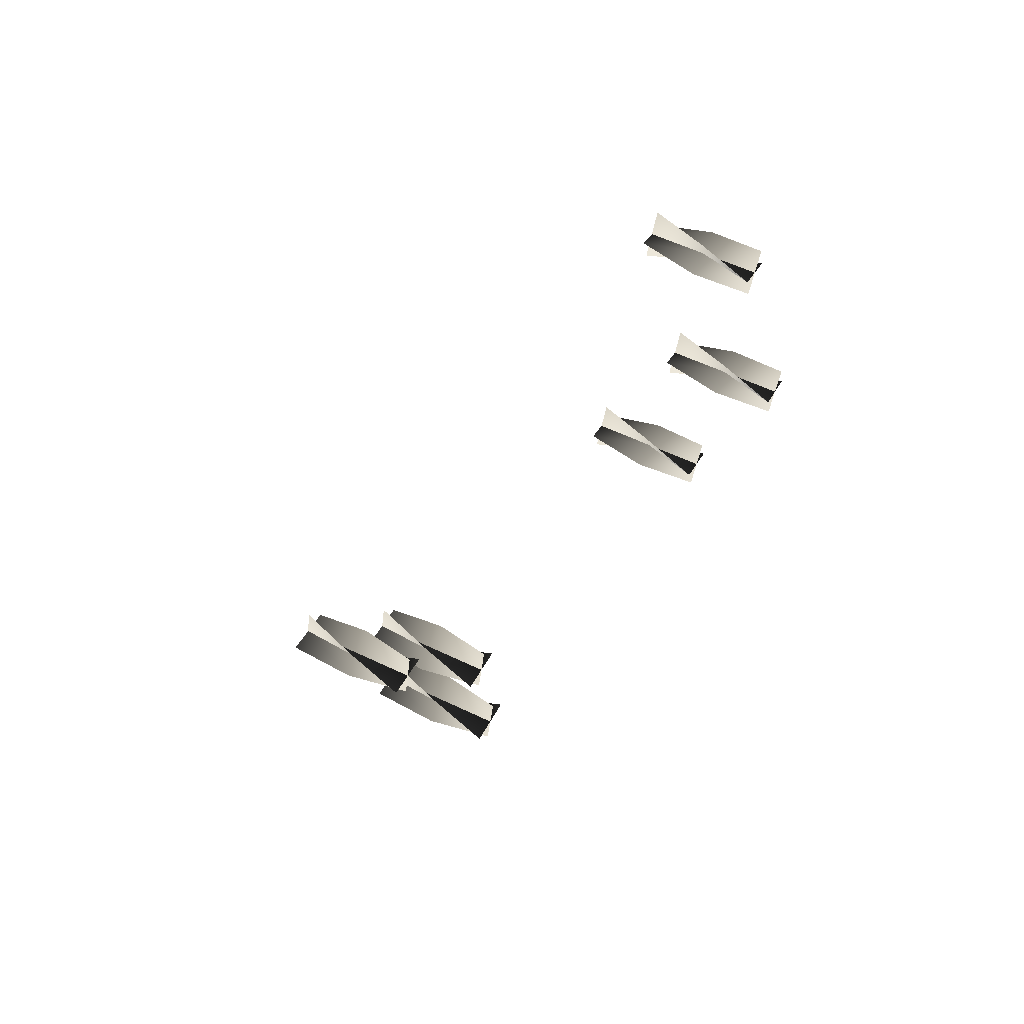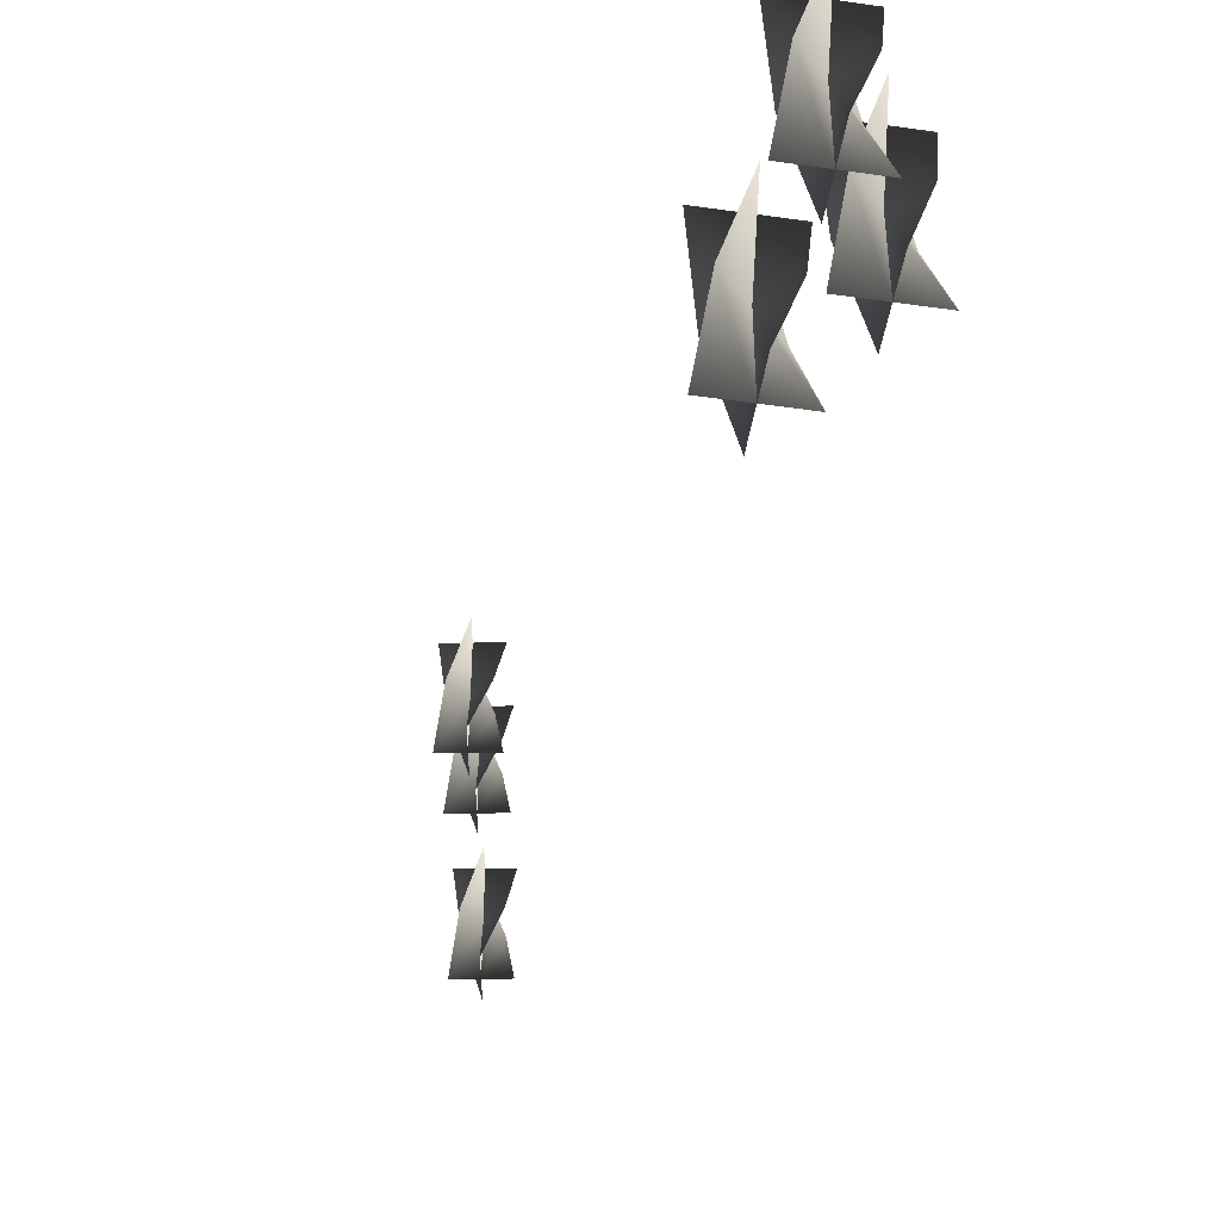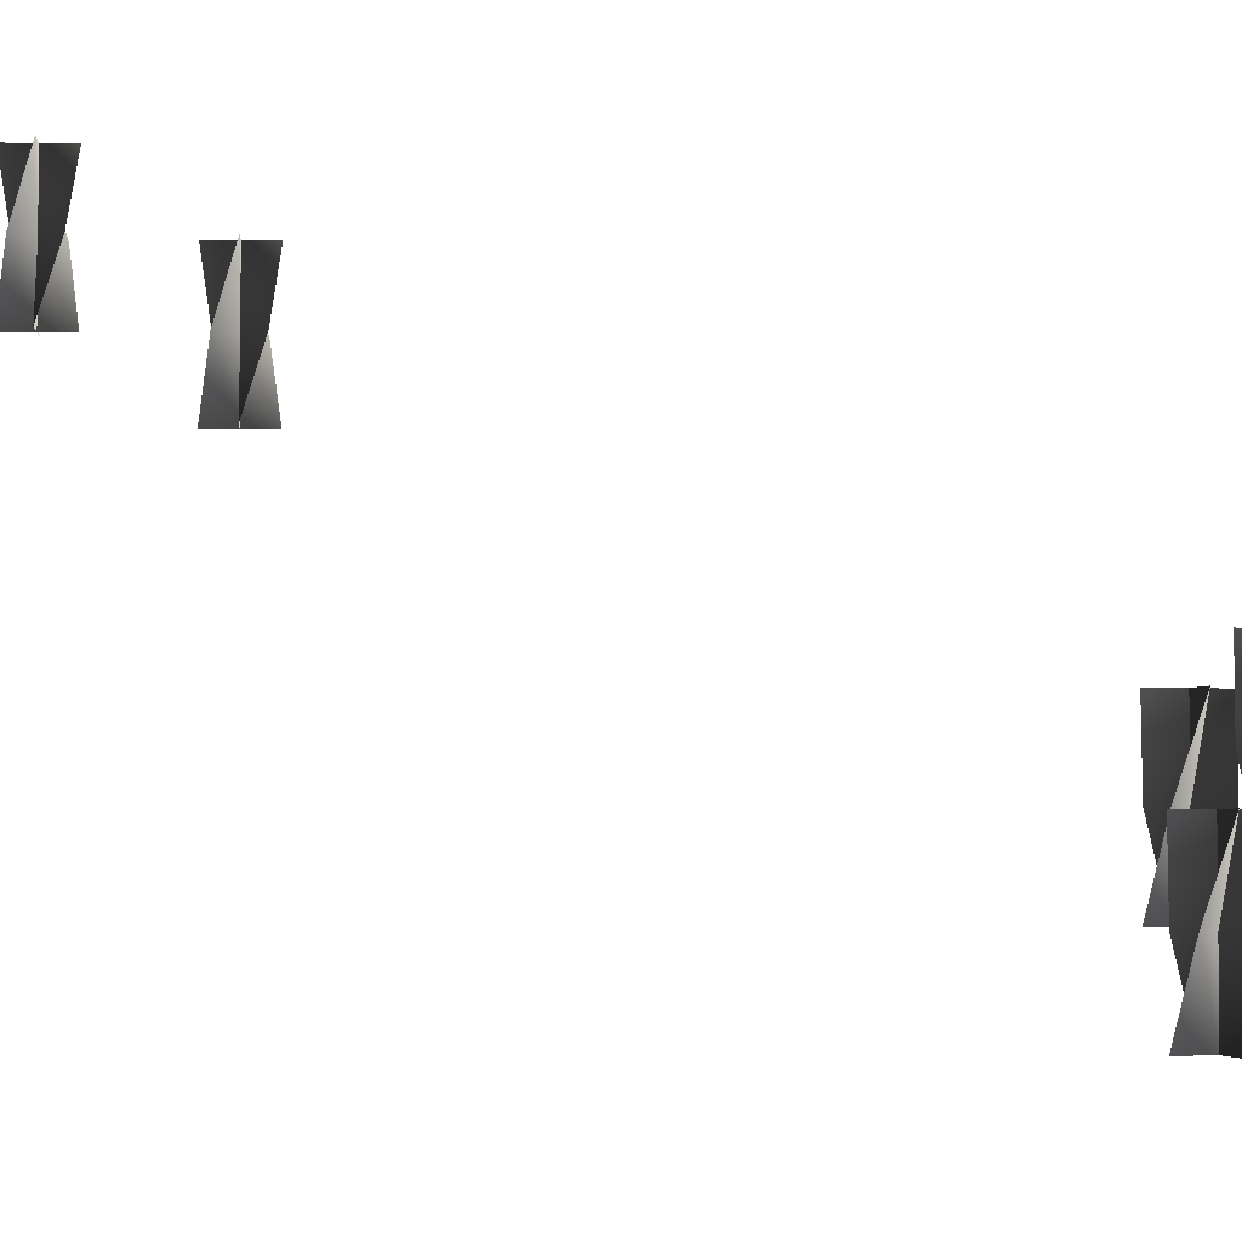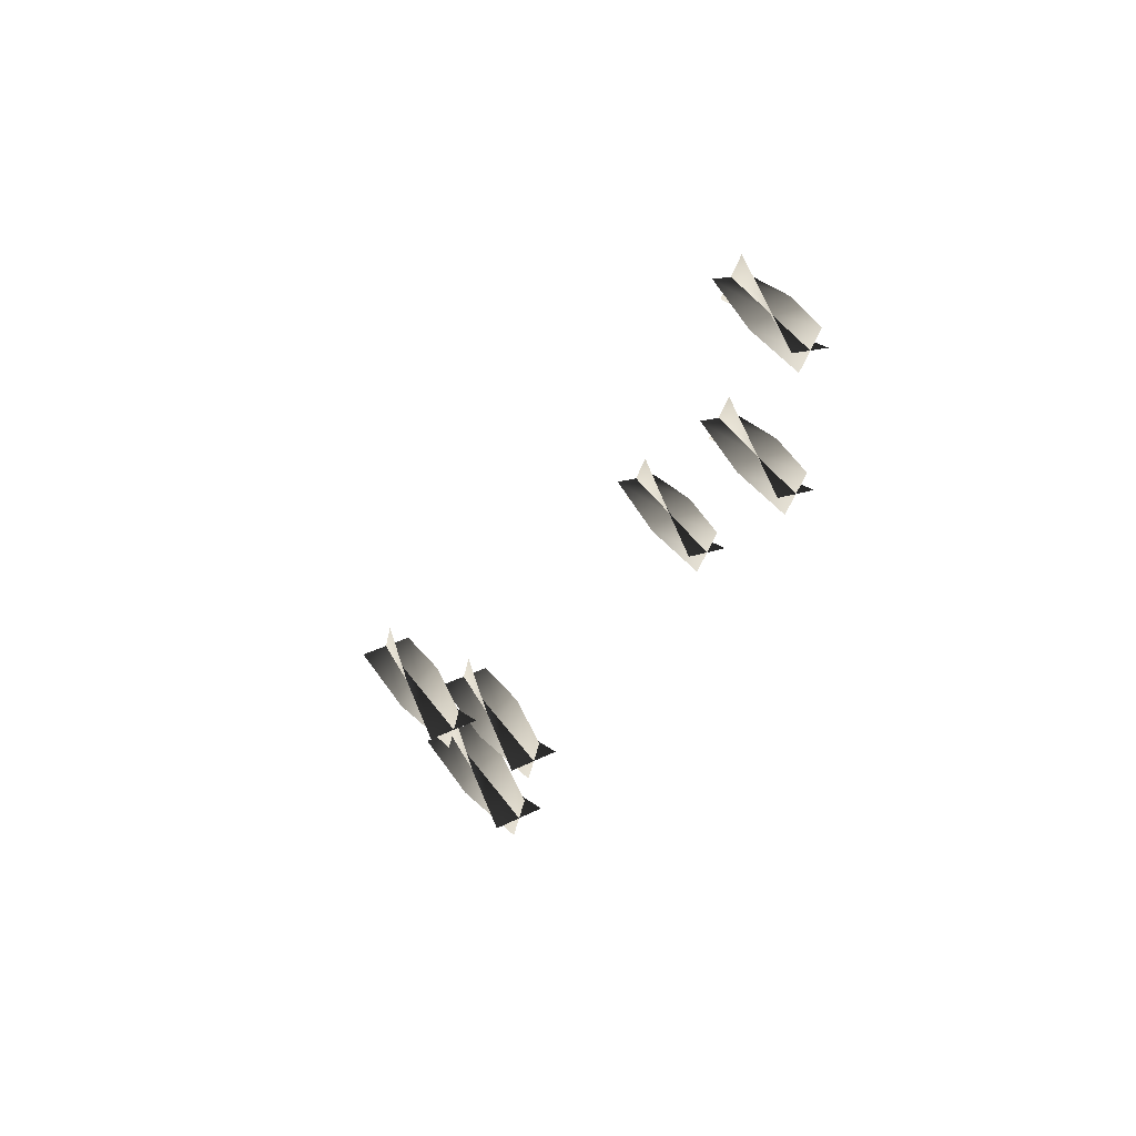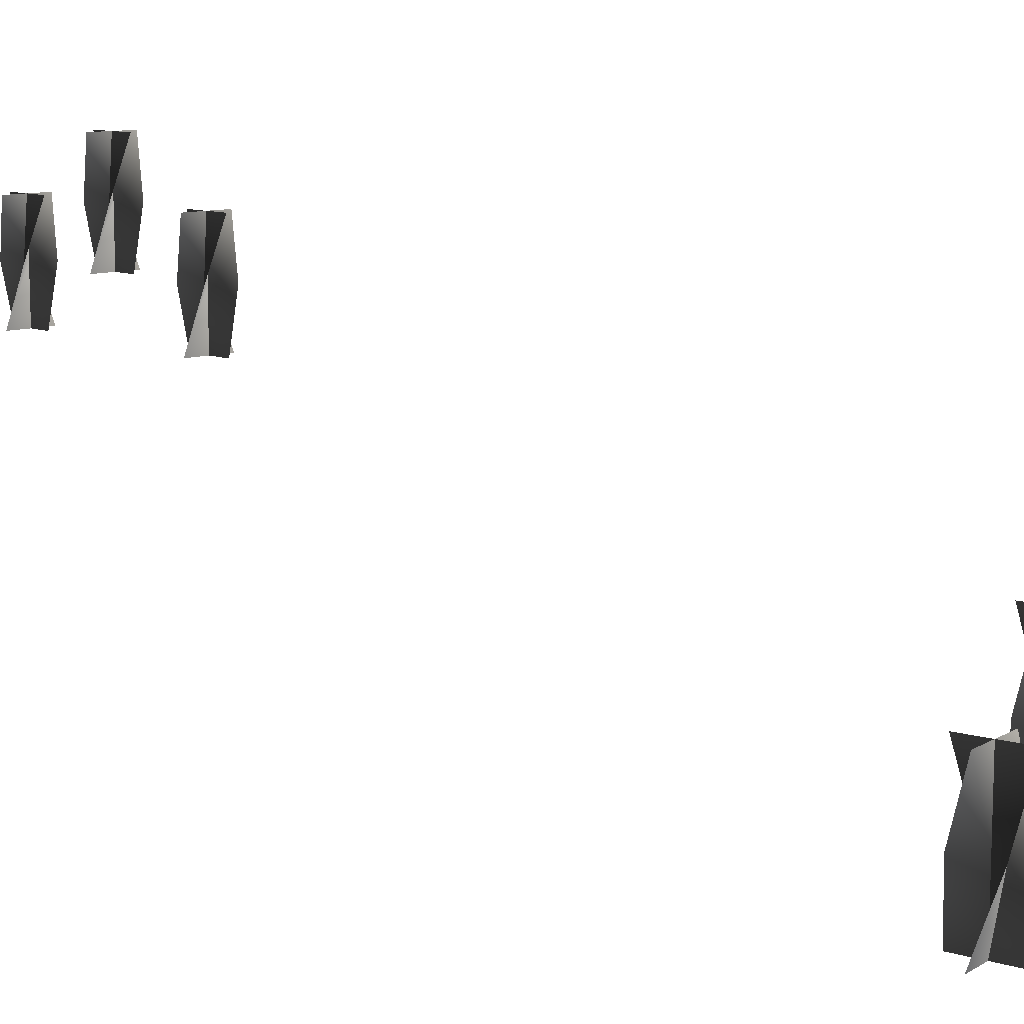
<metadata>
{"format":"obj","ext":"obj","renderer":"f3d","projection":"perspective","resolution":1024,"background":"white","views":[{"elev":59.4,"azim":116.0,"up":"+Z"},{"elev":-47.2,"azim":155.8,"up":"+Y"},{"elev":-3.5,"azim":60.7,"up":"+Y"},{"elev":52.9,"azim":144.3,"up":"+Z"},{"elev":10.6,"azim":110.9,"up":"+Y"}]}
</metadata>
<code>
v 0.2631 1.231 -0.4314
v 0.2399 1.122 -0.4716
v 0.2275 1.122 -0.4252
v 0.2399 1.231 -0.4716
v 0.2524 1.122 -0.5179
v 0.2168 1.231 -0.5117
v 0.2863 1.34 -0.4591
v 0.2399 1.34 -0.4716
v 0.1936 1.34 -0.484
v 0.2801 1.231 -0.4947
v 0.2399 1.122 -0.4716
v 0.2863 1.122 -0.4591
v 0.2399 1.231 -0.4716
v 0.1936 1.122 -0.484
v 0.1998 1.231 -0.4484
v 0.2524 1.34 -0.5179
v 0.2399 1.34 -0.4716
v 0.2275 1.34 -0.4252
v 0.2631 1.231 -0.4314
v 0.2399 1.122 -0.4716
v 0.2399 1.231 -0.4716
v 0.2275 1.122 -0.4252
v 0.2524 1.122 -0.5179
v 0.2168 1.231 -0.5117
v 0.2863 1.34 -0.4591
v 0.2399 1.34 -0.4716
v 0.1936 1.34 -0.484
v 0.2801 1.231 -0.4947
v 0.2399 1.122 -0.4716
v 0.2399 1.231 -0.4716
v 0.2863 1.122 -0.4591
v 0.1936 1.122 -0.484
v 0.1998 1.231 -0.4484
v 0.2524 1.34 -0.5179
v 0.2399 1.34 -0.4716
v 0.2275 1.34 -0.4252
v 0.3323 1.284 -0.4844
v 0.3091 1.175 -0.5246
v 0.2967 1.175 -0.4782
v 0.3091 1.284 -0.5246
v 0.3216 1.175 -0.5709
v 0.2859 1.284 -0.5647
v 0.3555 1.393 -0.5121
v 0.3091 1.393 -0.5246
v 0.2628 1.393 -0.537
v 0.3493 1.284 -0.5477
v 0.3091 1.175 -0.5246
v 0.3555 1.175 -0.5121
v 0.3091 1.284 -0.5246
v 0.2628 1.175 -0.537
v 0.269 1.284 -0.5014
v 0.3216 1.393 -0.5709
v 0.3091 1.393 -0.5246
v 0.2967 1.393 -0.4782
v 0.3323 1.284 -0.4844
v 0.3091 1.175 -0.5246
v 0.3091 1.284 -0.5246
v 0.2967 1.175 -0.4782
v 0.3216 1.175 -0.5709
v 0.2859 1.284 -0.5647
v 0.3555 1.393 -0.5121
v 0.3091 1.393 -0.5246
v 0.2628 1.393 -0.537
v 0.3493 1.284 -0.5477
v 0.3091 1.175 -0.5246
v 0.3091 1.284 -0.5246
v 0.3555 1.175 -0.5121
v 0.2628 1.175 -0.537
v 0.269 1.284 -0.5014
v 0.3216 1.393 -0.5709
v 0.3091 1.393 -0.5246
v 0.2967 1.393 -0.4782
v 0.3534 1.12 -0.39
v 0.3302 1.011 -0.4302
v 0.3178 1.011 -0.3838
v 0.3302 1.12 -0.4302
v 0.3426 1.011 -0.4765
v 0.307 1.12 -0.4703
v 0.3766 1.229 -0.4178
v 0.3302 1.229 -0.4302
v 0.2838 1.229 -0.4426
v 0.3704 1.12 -0.4534
v 0.3302 1.011 -0.4302
v 0.3766 1.011 -0.4178
v 0.3302 1.12 -0.4302
v 0.2838 1.011 -0.4426
v 0.2901 1.12 -0.407
v 0.3426 1.229 -0.4765
v 0.3302 1.229 -0.4302
v 0.3178 1.229 -0.3838
v 0.3534 1.12 -0.39
v 0.3302 1.011 -0.4302
v 0.3302 1.12 -0.4302
v 0.3178 1.011 -0.3838
v 0.3426 1.011 -0.4765
v 0.307 1.12 -0.4703
v 0.3766 1.229 -0.4178
v 0.3302 1.229 -0.4302
v 0.2838 1.229 -0.4426
v 0.3704 1.12 -0.4534
v 0.3302 1.011 -0.4302
v 0.3302 1.12 -0.4302
v 0.3766 1.011 -0.4178
v 0.2838 1.011 -0.4426
v 0.2901 1.12 -0.407
v 0.3426 1.229 -0.4765
v 0.3302 1.229 -0.4302
v 0.3178 1.229 -0.3838
v 0.1617 1.609 0.4639
v 0.1925 1.532 0.4527
v 0.1618 1.532 0.4384
v 0.1925 1.609 0.4527
v 0.2232 1.532 0.4671
v 0.2233 1.609 0.4415
v 0.1782 1.686 0.4834
v 0.1925 1.686 0.4527
v 0.2068 1.686 0.422
v 0.2037 1.609 0.4835
v 0.1925 1.532 0.4527
v 0.1782 1.532 0.4834
v 0.1925 1.609 0.4527
v 0.2068 1.532 0.422
v 0.1813 1.609 0.422
v 0.2232 1.686 0.4671
v 0.1925 1.686 0.4527
v 0.1618 1.686 0.4384
v 0.1617 1.609 0.4639
v 0.1925 1.532 0.4527
v 0.1925 1.609 0.4527
v 0.1618 1.532 0.4384
v 0.2232 1.532 0.4671
v 0.2233 1.609 0.4415
v 0.1782 1.686 0.4834
v 0.1925 1.686 0.4527
v 0.2068 1.686 0.422
v 0.2037 1.609 0.4835
v 0.1925 1.532 0.4527
v 0.1925 1.609 0.4527
v 0.1782 1.532 0.4834
v 0.2068 1.532 0.422
v 0.1813 1.609 0.422
v 0.2232 1.686 0.4671
v 0.1925 1.686 0.4527
v 0.1618 1.686 0.4384
v 0.02384 1.609 0.7596
v 0.05461 1.532 0.7484
v 0.02389 1.532 0.7341
v 0.05461 1.609 0.7484
v 0.08534 1.532 0.7628
v 0.08538 1.609 0.7372
v 0.04029 1.686 0.7792
v 0.05461 1.686 0.7484
v 0.06894 1.686 0.7177
v 0.06581 1.609 0.7792
v 0.05461 1.532 0.7484
v 0.04029 1.532 0.7792
v 0.05461 1.609 0.7484
v 0.06894 1.532 0.7177
v 0.04341 1.609 0.7177
v 0.08534 1.686 0.7628
v 0.05461 1.686 0.7484
v 0.02389 1.686 0.7341
v 0.02384 1.609 0.7596
v 0.05461 1.532 0.7484
v 0.05461 1.609 0.7484
v 0.02389 1.532 0.7341
v 0.08534 1.532 0.7628
v 0.08538 1.609 0.7372
v 0.04029 1.686 0.7792
v 0.05461 1.686 0.7484
v 0.06894 1.686 0.7177
v 0.06581 1.609 0.7792
v 0.05461 1.532 0.7484
v 0.05461 1.609 0.7484
v 0.04029 1.532 0.7792
v 0.06894 1.532 0.7177
v 0.04341 1.609 0.7177
v 0.08534 1.686 0.7628
v 0.05461 1.686 0.7484
v 0.02389 1.686 0.7341
v 0.09286 1.686 0.6116
v 0.1236 1.609 0.6004
v 0.09291 1.609 0.5861
v 0.1236 1.686 0.6004
v 0.1544 1.609 0.6147
v 0.1544 1.686 0.5892
v 0.1093 1.763 0.6311
v 0.1236 1.763 0.6004
v 0.138 1.763 0.5697
v 0.1348 1.686 0.6312
v 0.1236 1.609 0.6004
v 0.1093 1.609 0.6311
v 0.1236 1.686 0.6004
v 0.138 1.609 0.5697
v 0.1124 1.686 0.5697
v 0.1544 1.763 0.6147
v 0.1236 1.763 0.6004
v 0.09291 1.763 0.5861
v 0.09286 1.686 0.6116
v 0.1236 1.609 0.6004
v 0.1236 1.686 0.6004
v 0.09291 1.609 0.5861
v 0.1544 1.609 0.6147
v 0.1544 1.686 0.5892
v 0.1093 1.763 0.6311
v 0.1236 1.763 0.6004
v 0.138 1.763 0.5697
v 0.1348 1.686 0.6312
v 0.1236 1.609 0.6004
v 0.1236 1.686 0.6004
v 0.1093 1.609 0.6311
v 0.138 1.609 0.5697
v 0.1124 1.686 0.5697
v 0.1544 1.763 0.6147
v 0.1236 1.763 0.6004
v 0.09291 1.763 0.5861
g Table_Preset_03_6258_56
f 1 3 2
f 2 4 1
f 4 2 5
f 5 6 4
f 7 1 4
f 4 8 7
f 8 4 6
f 6 9 8
f 10 12 11
f 11 13 10
f 13 11 14
f 14 15 13
f 16 10 13
f 13 17 16
f 17 13 15
f 15 18 17
f 19 21 20
f 20 22 19
f 23 20 21
f 21 24 23
f 21 19 25
f 25 26 21
f 24 21 26
f 26 27 24
f 28 30 29
f 29 31 28
f 32 29 30
f 30 33 32
f 30 28 34
f 34 35 30
f 33 30 35
f 35 36 33
f 37 39 38
f 38 40 37
f 40 38 41
f 41 42 40
f 43 37 40
f 40 44 43
f 44 40 42
f 42 45 44
f 46 48 47
f 47 49 46
f 49 47 50
f 50 51 49
f 52 46 49
f 49 53 52
f 53 49 51
f 51 54 53
f 55 57 56
f 56 58 55
f 59 56 57
f 57 60 59
f 57 55 61
f 61 62 57
f 60 57 62
f 62 63 60
f 64 66 65
f 65 67 64
f 68 65 66
f 66 69 68
f 66 64 70
f 70 71 66
f 69 66 71
f 71 72 69
f 73 75 74
f 74 76 73
f 76 74 77
f 77 78 76
f 79 73 76
f 76 80 79
f 80 76 78
f 78 81 80
f 82 84 83
f 83 85 82
f 85 83 86
f 86 87 85
f 88 82 85
f 85 89 88
f 89 85 87
f 87 90 89
f 91 93 92
f 92 94 91
f 95 92 93
f 93 96 95
f 93 91 97
f 97 98 93
f 96 93 98
f 98 99 96
f 100 102 101
f 101 103 100
f 104 101 102
f 102 105 104
f 102 100 106
f 106 107 102
f 105 102 107
f 107 108 105
f 109 111 110
f 110 112 109
f 112 110 113
f 113 114 112
f 115 109 112
f 112 116 115
f 116 112 114
f 114 117 116
f 118 120 119
f 119 121 118
f 121 119 122
f 122 123 121
f 124 118 121
f 121 125 124
f 125 121 123
f 123 126 125
f 127 129 128
f 128 130 127
f 131 128 129
f 129 132 131
f 129 127 133
f 133 134 129
f 132 129 134
f 134 135 132
f 136 138 137
f 137 139 136
f 140 137 138
f 138 141 140
f 138 136 142
f 142 143 138
f 141 138 143
f 143 144 141
f 145 147 146
f 146 148 145
f 148 146 149
f 149 150 148
f 151 145 148
f 148 152 151
f 152 148 150
f 150 153 152
f 154 156 155
f 155 157 154
f 157 155 158
f 158 159 157
f 160 154 157
f 157 161 160
f 161 157 159
f 159 162 161
f 163 165 164
f 164 166 163
f 167 164 165
f 165 168 167
f 165 163 169
f 169 170 165
f 168 165 170
f 170 171 168
f 172 174 173
f 173 175 172
f 176 173 174
f 174 177 176
f 174 172 178
f 178 179 174
f 177 174 179
f 179 180 177
f 181 183 182
f 182 184 181
f 184 182 185
f 185 186 184
f 187 181 184
f 184 188 187
f 188 184 186
f 186 189 188
f 190 192 191
f 191 193 190
f 193 191 194
f 194 195 193
f 196 190 193
f 193 197 196
f 197 193 195
f 195 198 197
f 199 201 200
f 200 202 199
f 203 200 201
f 201 204 203
f 201 199 205
f 205 206 201
f 204 201 206
f 206 207 204
f 208 210 209
f 209 211 208
f 212 209 210
f 210 213 212
f 210 208 214
f 214 215 210
f 213 210 215
f 215 216 213

</code>
